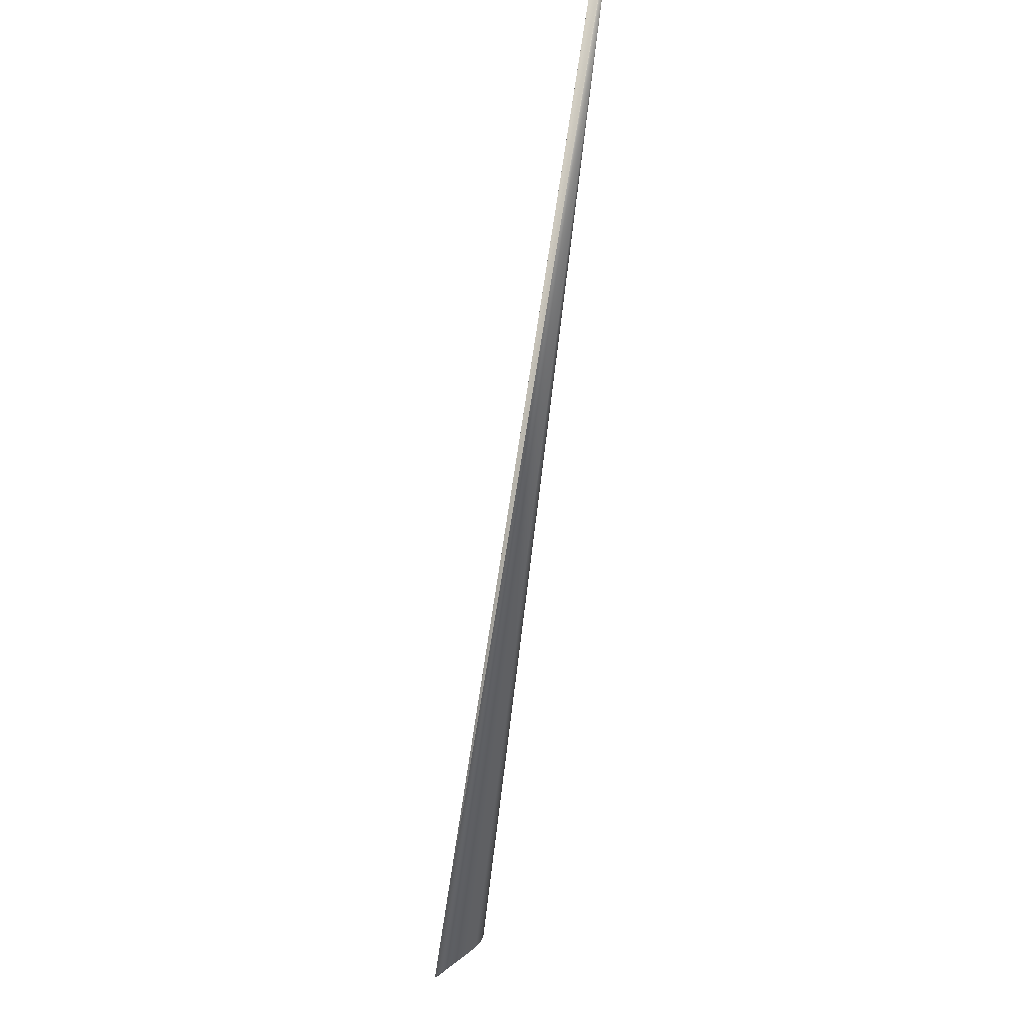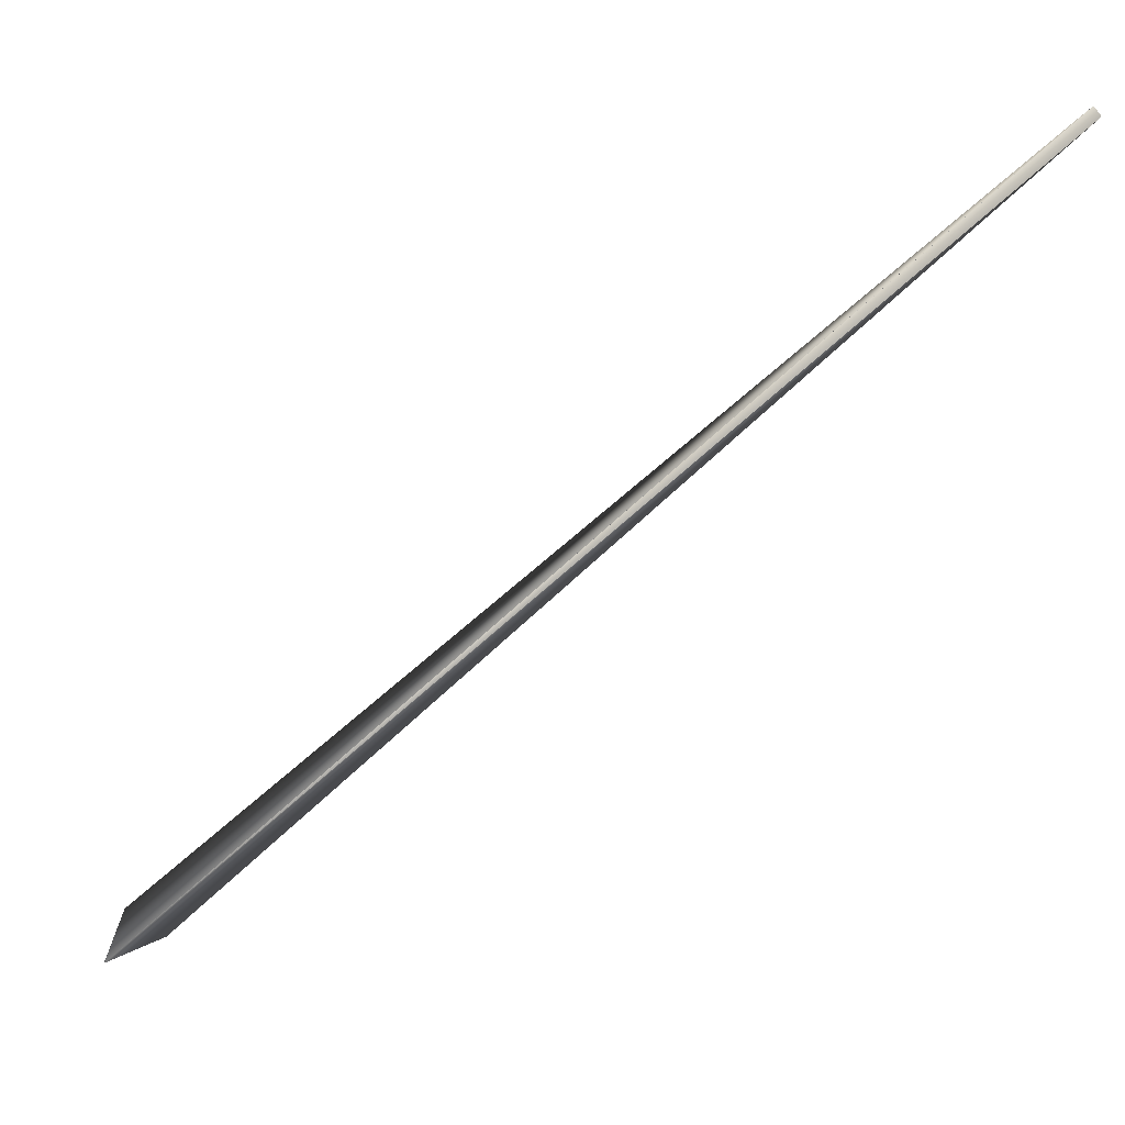
<metadata>
{"format":"obj","ext":"obj","renderer":"f3d","projection":"perspective","resolution":1024,"background":"white","views":[{"elev":-22.7,"azim":-3.9,"up":"+Y"},{"elev":-6.2,"azim":-60.8,"up":"+Y"}]}
</metadata>
<code>
v 0.06691 0.6712 0.9036
v 0.01604 0.02302 -0.04371
v 0.05923 0.6789 0.8993
v 0.06678 0.6713 0.9036
v -0.03669 -0.02633 -0.02554
v 0.06664 0.6714 0.9035
v 0.0665 0.6715 0.9035
v 0.06637 0.6716 0.9034
v 0.06624 0.6717 0.9034
v 0.0661 0.6718 0.9034
v 0.06597 0.6719 0.9033
v 0.06584 0.672 0.9033
v 0.06571 0.6721 0.9032
v 0.06558 0.6722 0.9032
v 0.06545 0.6723 0.9031
v 0.06533 0.6724 0.9031
v 0.0652 0.6725 0.903
v 0.06507 0.6726 0.903
v 0.06495 0.6727 0.9029
v 0.06483 0.6728 0.9029
v 0.0647 0.6729 0.9028
v 0.06458 0.673 0.9028
v 0.06446 0.6731 0.9027
v 0.06434 0.6732 0.9027
v 0.06422 0.6733 0.9026
v 0.0641 0.6734 0.9026
v 0.06399 0.6735 0.9025
v 0.06387 0.6736 0.9025
v 0.06376 0.6737 0.9024
v 0.06364 0.6738 0.9024
v 0.06353 0.6739 0.9023
v 0.06341 0.674 0.9023
v 0.0633 0.6741 0.9022
v 0.06319 0.6742 0.9022
v 0.06308 0.6743 0.9021
v 0.06297 0.6744 0.9021
v 0.06287 0.6745 0.902
v 0.06276 0.6747 0.9019
v 0.06265 0.6748 0.9019
v 0.06255 0.6749 0.9018
v 0.06245 0.675 0.9018
v 0.06234 0.6751 0.9017
v 0.06224 0.6752 0.9017
v 0.06214 0.6753 0.9016
v 0.06204 0.6754 0.9015
v 0.06194 0.6755 0.9015
v 0.06184 0.6756 0.9014
v 0.06174 0.6757 0.9014
v 0.06165 0.6758 0.9013
v 0.06155 0.6759 0.9012
v 0.06146 0.676 0.9012
v 0.06136 0.6761 0.9011
v 0.06127 0.6762 0.901
v 0.06118 0.6764 0.901
v 0.06109 0.6765 0.9009
v 0.061 0.6766 0.9009
v 0.06092 0.6767 0.9008
v 0.06084 0.6768 0.9007
v 0.06076 0.6768 0.9007
v 0.06069 0.6769 0.9006
v 0.06061 0.677 0.9006
v 0.06054 0.6771 0.9005
v 0.06047 0.6772 0.9004
v 0.06041 0.6773 0.9004
v 0.06034 0.6774 0.9003
v 0.06028 0.6775 0.9003
v 0.06022 0.6775 0.9002
v 0.06016 0.6776 0.9002
v 0.06011 0.6777 0.9001
v 0.06005 0.6778 0.9001
v 0.06 0.6778 0.9
v 0.05995 0.6779 0.9
v 0.0599 0.678 0.8999
v 0.05986 0.678 0.8999
v 0.05981 0.6781 0.8999
v 0.05977 0.6781 0.8998
v 0.05973 0.6782 0.8998
v 0.05969 0.6783 0.8997
v 0.05966 0.6783 0.8997
v 0.05962 0.6784 0.8997
v 0.05959 0.6784 0.8996
v 0.05956 0.6784 0.8996
v 0.05953 0.6785 0.8996
v 0.0595 0.6785 0.8995
v 0.05947 0.6786 0.8995
v 0.05944 0.6786 0.8995
v 0.05942 0.6786 0.8995
v 0.0594 0.6787 0.8994
v 0.05938 0.6787 0.8994
v 0.05936 0.6787 0.8994
v 0.05934 0.6788 0.8994
v 0.05932 0.6788 0.8994
v 0.05931 0.6788 0.8993
v 0.05929 0.6788 0.8993
v 0.05928 0.6789 0.8993
v 0.05927 0.6789 0.8993
v 0.004027 -0.00269 0.01394
v 0.01176 0.008861 -0.001829
v 0.01603 0.02302 -0.04372
v 0.01601 0.02301 -0.04373
v 0.01599 0.02301 -0.04374
v 0.01598 0.023 -0.04375
v 0.01596 0.023 -0.04376
v 0.01594 0.02299 -0.04377
v 0.01593 0.02299 -0.04378
v 0.01591 0.02298 -0.04378
v 0.01589 0.02298 -0.04379
v 0.01588 0.02297 -0.0438
v 0.01586 0.02296 -0.04381
v 0.01585 0.02296 -0.04382
v 0.01583 0.02295 -0.04383
v 0.01582 0.02294 -0.04384
v 0.0158 0.02294 -0.04385
v 0.01579 0.02293 -0.04386
v 0.01577 0.02292 -0.04387
v 0.01575 0.02292 -0.04388
v 0.01574 0.02291 -0.04389
v 0.01572 0.0229 -0.0439
v 0.01571 0.02289 -0.0439
v 0.01569 0.02288 -0.04391
v 0.01568 0.02288 -0.04392
v 0.01566 0.02287 -0.04393
v 0.01565 0.02286 -0.04394
v 0.01563 0.02285 -0.04395
v 0.01562 0.02284 -0.04396
v 0.0156 0.02283 -0.04397
v 0.01559 0.02282 -0.04398
v 0.01558 0.02281 -0.04399
v 0.01556 0.0228 -0.044
v 0.01555 0.0228 -0.04401
v 0.01553 0.02279 -0.04402
v 0.01552 0.02278 -0.04403
v 0.0155 0.02277 -0.04404
v 0.01549 0.02276 -0.04405
v 0.01547 0.02275 -0.04406
v 0.01546 0.02273 -0.04407
v 0.01545 0.02272 -0.04408
v 0.01543 0.02271 -0.04409
v 0.0154 0.02269 -0.04411
v 0.01539 0.02268 -0.04412
v 0.01537 0.02267 -0.04413
v 0.01536 0.02266 -0.04414
v 0.01535 0.02264 -0.04415
v 0.01533 0.02263 -0.04416
v 0.01532 0.02262 -0.04417
v 0.01531 0.02261 -0.04418
v 0.01529 0.02259 -0.04419
v 0.01528 0.02258 -0.0442
v 0.01527 0.02257 -0.04421
v 0.01525 0.02256 -0.04421
v 0.01524 0.02254 -0.04422
v 0.01523 0.02253 -0.04423
v 0.01522 0.02252 -0.04424
v 0.0152 0.02251 -0.04425
v 0.01519 0.0225 -0.04426
v 0.01516 0.02246 -0.04428
v 0.01515 0.02245 -0.04429
v 0.01514 0.02244 -0.0443
v 0.01513 0.02243 -0.0443
v 0.01512 0.02242 -0.04431
v 0.01511 0.02241 -0.04432
v 0.0151 0.0224 -0.04432
v 0.0151 0.02239 -0.04433
v 0.01509 0.02238 -0.04433
v 0.01508 0.02237 -0.04434
v 0.01507 0.02236 -0.04435
v 0.01506 0.02235 -0.04435
v 0.01506 0.02235 -0.04436
v 0.01505 0.02234 -0.04436
v 0.01504 0.02233 -0.04437
v 0.01503 0.02231 -0.04438
v 0.01502 0.0223 -0.04439
v 0.01501 0.02229 -0.04439
v 0.01501 0.02229 -0.04439
v 0.015 0.02228 -0.0444
v 0.015 0.02228 -0.0444
v 0.01498 0.02225 -0.04442
v 0.01498 0.02225 -0.04442
v 0.002678 0.002562 -0.01371
v 0.01496 0.02223 -0.04443
v -0.03567 -0.02643 -0.02701
v -0.03568 -0.02643 -0.02699
v -0.0357 -0.02644 -0.02696
v -0.03571 -0.02644 -0.02694
v -0.03572 -0.02644 -0.02693
v -0.03573 -0.02645 -0.02691
v -0.03574 -0.02645 -0.02689
v -0.03575 -0.02646 -0.02688
v -0.03576 -0.02646 -0.02686
v -0.03577 -0.02646 -0.02684
v -0.03578 -0.02646 -0.02683
v -0.03579 -0.02647 -0.02681
v -0.0358 -0.02647 -0.02679
v -0.03581 -0.02647 -0.02678
v -0.03582 -0.02647 -0.02676
v -0.03583 -0.02648 -0.02674
v -0.03585 -0.02648 -0.02672
v -0.03586 -0.02648 -0.02671
v -0.03587 -0.02648 -0.02669
v -0.03588 -0.02649 -0.02667
v -0.03589 -0.02649 -0.02665
v -0.0359 -0.02649 -0.02663
v -0.03592 -0.02649 -0.02662
v -0.03593 -0.02649 -0.0266
v -0.03594 -0.02649 -0.02658
v -0.03595 -0.02649 -0.02656
v -0.03596 -0.02649 -0.02654
v -0.03598 -0.02649 -0.02653
v -0.03599 -0.02649 -0.02651
v -0.036 -0.0265 -0.02649
v -0.03602 -0.0265 -0.02647
v -0.03603 -0.0265 -0.02645
v -0.03604 -0.02649 -0.02643
v -0.03606 -0.02649 -0.02641
v -0.03607 -0.02649 -0.02639
v -0.03608 -0.02649 -0.02637
v -0.0361 -0.02649 -0.02635
v -0.03611 -0.02649 -0.02634
v -0.03613 -0.02649 -0.02632
v -0.03614 -0.02649 -0.0263
v -0.03615 -0.02649 -0.02628
v -0.03617 -0.02649 -0.02626
v -0.03618 -0.02648 -0.02624
v -0.0362 -0.02648 -0.02622
v -0.03621 -0.02648 -0.0262
v -0.03623 -0.02648 -0.02618
v -0.03624 -0.02647 -0.02616
v -0.03626 -0.02647 -0.02613
v -0.03627 -0.02647 -0.02611
v -0.03629 -0.02646 -0.02609
v -0.0363 -0.02646 -0.02607
v -0.03632 -0.02646 -0.02605
v -0.03633 -0.02645 -0.02603
v -0.03635 -0.02645 -0.02601
v -0.03636 -0.02645 -0.02599
v -0.03637 -0.02644 -0.02597
v -0.03639 -0.02644 -0.02595
v -0.0364 -0.02644 -0.02593
v -0.03644 -0.02643 -0.02588
v -0.03645 -0.02642 -0.02586
v -0.03647 -0.02642 -0.02585
v -0.03648 -0.02641 -0.02583
v -0.03649 -0.02641 -0.02582
v -0.0365 -0.02641 -0.0258
v -0.03651 -0.0264 -0.02579
v -0.03652 -0.0264 -0.02577
v -0.03653 -0.0264 -0.02576
v -0.03654 -0.02639 -0.02574
v -0.03655 -0.02639 -0.02573
v -0.03656 -0.02638 -0.02572
v -0.03657 -0.02638 -0.0257
v -0.0366 -0.02637 -0.02567
v -0.03661 -0.02637 -0.02565
v -0.03662 -0.02636 -0.02564
v -0.03663 -0.02636 -0.02563
v -0.03663 -0.02636 -0.02562
v -0.03664 -0.02636 -0.02561
v -0.03665 -0.02635 -0.0256
v -0.03665 -0.02635 -0.02559
v -0.03666 -0.02635 -0.02559
v -0.03666 -0.02635 -0.02558
v -0.03667 -0.02635 -0.02558
v -0.03667 -0.02634 -0.02557
v -0.03668 -0.02634 -0.02556
v -0.03668 -0.02634 -0.02555
v -0.03669 -0.02634 -0.02555
v -0.03669 -0.02634 -0.02555
v -0.03569 -0.02643 -0.02697
v 0.01542 0.0227 -0.0441
v 0.01518 0.02249 -0.04427
v -0.03642 -0.02643 -0.02592
v 0.01517 0.02247 -0.04427
v -0.03643 -0.02643 -0.0259
v -0.03658 -0.02638 -0.02569
v -0.03659 -0.02638 -0.02568
v 0.01504 0.02232 -0.04437
v -0.0366 -0.02637 -0.02566
v 0.01503 0.02231 -0.04438
v 0.01499 0.02227 -0.0444
v 0.01499 0.02227 -0.04441
v 0.01499 0.02226 -0.04441
v 0.01498 0.02226 -0.04441
v -0.03667 -0.02634 -0.02556
v 0.01498 0.02225 -0.04441
v 0.01497 0.02224 -0.04442
v -0.03668 -0.02634 -0.02556
v 0.01497 0.02223 -0.04442
v -0.03669 -0.02634 -0.02554
v 0.01497 0.02224 -0.04442
v 0.05926 0.6789 0.8993
v 0.05925 0.6789 0.8993
v 0.05924 0.6789 0.8993
v 0.05924 0.6789 0.8993
v 0.01496 0.02223 -0.04442
v -0.03669 -0.02633 -0.02554
v 0.05924 0.6789 0.8993
v 0.05923 0.6789 0.8993
f 1 2 3
f 1 4 5
f 1 6 4
f 1 7 6
f 1 8 7
f 1 9 8
f 1 10 9
f 1 11 10
f 1 12 11
f 1 13 12
f 1 14 13
f 1 15 14
f 1 16 15
f 1 17 16
f 1 18 17
f 1 19 18
f 1 20 19
f 1 21 20
f 1 22 21
f 1 23 22
f 1 24 23
f 1 25 24
f 1 26 25
f 1 27 26
f 1 28 27
f 1 29 28
f 1 30 29
f 1 31 30
f 1 32 31
f 1 33 32
f 1 34 33
f 1 35 34
f 1 36 35
f 1 37 36
f 1 38 37
f 1 39 38
f 1 40 39
f 1 41 40
f 1 42 41
f 1 43 42
f 1 44 43
f 1 45 44
f 1 46 45
f 1 47 46
f 1 48 47
f 1 49 48
f 1 50 49
f 1 51 50
f 1 52 51
f 1 53 52
f 1 54 53
f 1 55 54
f 1 56 55
f 1 57 56
f 1 58 57
f 1 59 58
f 1 60 59
f 1 61 60
f 1 62 61
f 1 63 62
f 1 64 63
f 1 65 64
f 1 66 65
f 1 67 66
f 1 68 67
f 1 69 68
f 1 70 69
f 1 71 70
f 1 72 71
f 1 73 72
f 1 74 73
f 1 75 74
f 1 76 75
f 1 77 76
f 1 78 77
f 1 79 78
f 1 80 79
f 1 81 80
f 1 82 81
f 1 83 82
f 1 84 83
f 1 85 84
f 1 86 85
f 1 87 86
f 1 88 87
f 1 89 88
f 1 90 89
f 1 91 90
f 1 92 91
f 1 93 92
f 1 94 93
f 1 95 94
f 1 96 95
f 1 3 96
f 1 97 98
f 1 98 2
f 1 5 97
f 2 99 3
f 2 100 99
f 2 101 100
f 2 102 101
f 2 103 102
f 2 104 103
f 2 105 104
f 2 106 105
f 2 107 106
f 2 108 107
f 2 109 108
f 2 110 109
f 2 111 110
f 2 112 111
f 2 113 112
f 2 114 113
f 2 115 114
f 2 116 115
f 2 117 116
f 2 118 117
f 2 119 118
f 2 120 119
f 2 121 120
f 2 122 121
f 2 123 122
f 2 124 123
f 2 125 124
f 2 126 125
f 2 127 126
f 2 128 127
f 2 129 128
f 2 130 129
f 2 131 130
f 2 132 131
f 2 133 132
f 2 134 133
f 2 135 134
f 2 136 135
f 2 137 136
f 2 138 137
f 2 139 138
f 2 140 139
f 2 141 140
f 2 142 141
f 2 143 142
f 2 144 143
f 2 145 144
f 2 146 145
f 2 147 146
f 2 148 147
f 2 149 148
f 2 150 149
f 2 151 150
f 2 152 151
f 2 153 152
f 2 154 153
f 2 155 154
f 2 156 155
f 2 157 156
f 2 158 157
f 2 159 158
f 2 160 159
f 2 161 160
f 2 162 161
f 2 163 162
f 2 164 163
f 2 165 164
f 2 166 165
f 2 167 166
f 2 168 167
f 2 169 168
f 2 170 169
f 2 171 170
f 2 172 171
f 2 173 172
f 2 174 173
f 2 175 174
f 2 176 175
f 2 177 176
f 2 178 177
f 2 179 180
f 2 97 179
f 2 98 97
f 2 180 178
f 181 182 183
f 181 183 184
f 181 184 185
f 181 185 186
f 181 186 187
f 181 187 188
f 181 188 189
f 181 189 190
f 181 190 191
f 181 191 192
f 181 192 193
f 181 193 194
f 181 194 195
f 181 195 196
f 181 196 197
f 181 197 198
f 181 198 199
f 181 199 200
f 181 200 201
f 181 201 202
f 181 202 203
f 181 203 204
f 181 204 205
f 181 205 206
f 181 206 207
f 181 207 208
f 181 208 209
f 181 209 210
f 181 210 211
f 181 211 212
f 181 212 213
f 181 213 214
f 181 214 215
f 181 215 216
f 181 216 217
f 181 217 218
f 181 218 219
f 181 219 220
f 181 220 221
f 181 221 222
f 181 222 223
f 181 223 224
f 181 224 225
f 181 225 226
f 181 226 227
f 181 227 228
f 181 228 229
f 181 229 230
f 181 230 231
f 181 231 232
f 181 232 233
f 181 233 234
f 181 234 235
f 181 235 236
f 181 236 237
f 181 237 238
f 181 238 239
f 181 239 240
f 181 240 241
f 181 241 242
f 181 242 243
f 181 243 244
f 181 244 245
f 181 245 246
f 181 246 247
f 181 247 248
f 181 248 249
f 181 249 250
f 181 250 251
f 181 251 252
f 181 252 253
f 181 253 254
f 181 254 255
f 181 255 256
f 181 256 257
f 181 257 258
f 181 258 259
f 181 259 260
f 181 260 261
f 181 261 262
f 181 262 263
f 181 263 264
f 181 264 265
f 181 265 266
f 181 266 267
f 181 267 5
f 181 179 97
f 181 97 182
f 181 180 179
f 181 5 180
f 4 6 5
f 99 100 3
f 182 268 183
f 182 97 268
f 6 7 5
f 100 101 3
f 268 97 183
f 7 8 5
f 101 102 3
f 183 97 184
f 8 9 5
f 102 103 3
f 184 97 185
f 9 10 5
f 103 104 3
f 185 97 186
f 10 11 5
f 104 105 3
f 186 97 187
f 11 12 5
f 105 106 3
f 187 97 188
f 12 13 5
f 106 107 3
f 188 97 189
f 13 14 5
f 107 108 3
f 189 97 190
f 14 15 5
f 108 109 3
f 190 97 191
f 15 16 5
f 109 110 3
f 191 97 192
f 16 17 5
f 110 111 3
f 192 97 193
f 17 18 5
f 111 112 3
f 193 97 194
f 18 19 5
f 112 113 3
f 194 97 195
f 19 20 5
f 113 114 3
f 195 97 196
f 20 21 5
f 114 115 3
f 196 97 197
f 21 22 5
f 115 116 3
f 197 97 198
f 22 23 5
f 116 117 3
f 198 97 199
f 23 24 5
f 117 118 3
f 199 97 200
f 24 25 5
f 118 119 3
f 200 97 201
f 25 26 5
f 119 120 3
f 201 97 202
f 26 27 5
f 120 121 3
f 202 97 203
f 27 28 5
f 121 122 3
f 203 97 204
f 28 29 5
f 122 123 3
f 204 97 205
f 29 30 5
f 123 124 3
f 205 97 206
f 30 31 5
f 124 125 3
f 206 97 207
f 31 32 5
f 125 126 3
f 207 97 208
f 32 33 5
f 126 127 3
f 208 97 209
f 33 34 5
f 127 128 3
f 209 97 210
f 34 35 5
f 128 129 3
f 210 97 211
f 35 36 5
f 129 130 3
f 211 97 212
f 36 37 5
f 130 131 3
f 212 97 213
f 37 38 5
f 131 132 3
f 213 97 214
f 38 39 5
f 132 133 3
f 214 97 215
f 39 40 5
f 133 134 3
f 215 97 216
f 40 41 5
f 134 135 3
f 216 97 217
f 41 42 5
f 135 136 3
f 217 97 218
f 42 43 5
f 136 137 3
f 218 97 219
f 43 44 5
f 137 138 3
f 219 97 220
f 44 45 5
f 138 269 3
f 138 139 269
f 220 97 221
f 45 46 5
f 269 139 3
f 221 97 222
f 46 47 5
f 139 140 3
f 222 97 223
f 47 48 5
f 140 141 3
f 223 97 224
f 48 49 5
f 141 142 3
f 224 97 225
f 49 50 5
f 142 143 3
f 225 97 226
f 50 51 5
f 143 144 3
f 226 97 227
f 51 52 5
f 144 145 3
f 227 97 228
f 52 53 5
f 145 146 3
f 228 97 229
f 53 54 5
f 146 147 3
f 229 97 230
f 54 55 5
f 147 148 3
f 230 97 231
f 55 56 5
f 148 149 3
f 231 97 232
f 56 57 5
f 149 150 3
f 232 97 233
f 57 58 5
f 150 151 3
f 233 97 234
f 58 59 5
f 151 152 3
f 234 97 235
f 59 60 5
f 152 153 3
f 235 97 236
f 60 61 5
f 153 154 3
f 236 97 237
f 61 62 5
f 154 155 3
f 237 97 238
f 62 63 5
f 155 270 3
f 155 156 270
f 238 271 239
f 238 97 271
f 63 64 5
f 270 272 3
f 270 156 272
f 271 273 239
f 271 97 273
f 64 65 5
f 272 156 3
f 273 97 239
f 65 66 5
f 156 157 3
f 239 97 240
f 66 67 5
f 157 158 3
f 240 97 241
f 67 68 5
f 158 159 3
f 241 97 242
f 68 69 5
f 159 160 3
f 242 97 243
f 69 70 5
f 160 161 3
f 243 97 244
f 70 71 5
f 161 162 3
f 244 97 245
f 71 72 5
f 162 163 3
f 245 97 246
f 72 73 5
f 163 164 3
f 246 97 247
f 73 74 5
f 164 165 3
f 247 97 248
f 74 75 5
f 165 166 3
f 248 97 249
f 75 76 5
f 166 167 3
f 249 97 250
f 76 77 5
f 167 168 3
f 250 97 251
f 77 78 5
f 168 169 3
f 251 274 252
f 251 97 274
f 78 79 5
f 169 170 3
f 274 275 252
f 274 97 275
f 79 80 5
f 170 276 3
f 170 171 276
f 275 277 252
f 275 97 277
f 80 81 5
f 276 171 3
f 252 277 253
f 81 82 5
f 171 278 3
f 171 172 278
f 277 254 253
f 277 97 254
f 82 83 5
f 278 172 3
f 83 84 5
f 172 173 3
f 254 97 255
f 84 85 5
f 173 174 3
f 255 97 256
f 85 86 5
f 174 175 3
f 256 97 257
f 86 87 5
f 175 176 3
f 257 97 258
f 87 88 5
f 176 279 3
f 176 177 279
f 258 97 259
f 88 89 5
f 279 280 3
f 279 177 280
f 259 97 260
f 89 90 5
f 280 281 3
f 280 177 281
f 260 97 261
f 90 91 5
f 281 282 3
f 281 177 282
f 261 283 262
f 261 97 283
f 91 92 5
f 282 284 3
f 282 177 284
f 262 283 263
f 92 93 5
f 284 177 285
f 284 285 3
f 263 283 264
f 93 94 5
f 177 178 285
f 283 286 264
f 283 97 286
f 94 95 5
f 178 287 285
f 178 180 287
f 286 288 264
f 286 97 288
f 95 96 5
f 285 289 3
f 285 287 289
f 264 288 265
f 96 290 5
f 96 3 290
f 289 287 3
f 265 288 266
f 290 291 5
f 290 3 291
f 266 288 5
f 266 5 267
f 291 292 5
f 291 3 292
f 292 293 5
f 292 3 293
f 287 294 3
f 287 180 294
f 288 295 5
f 288 97 295
f 293 296 5
f 293 3 296
f 294 180 3
f 295 97 5
f 296 297 5
f 296 3 297
f 297 3 5
f 3 180 5

</code>
